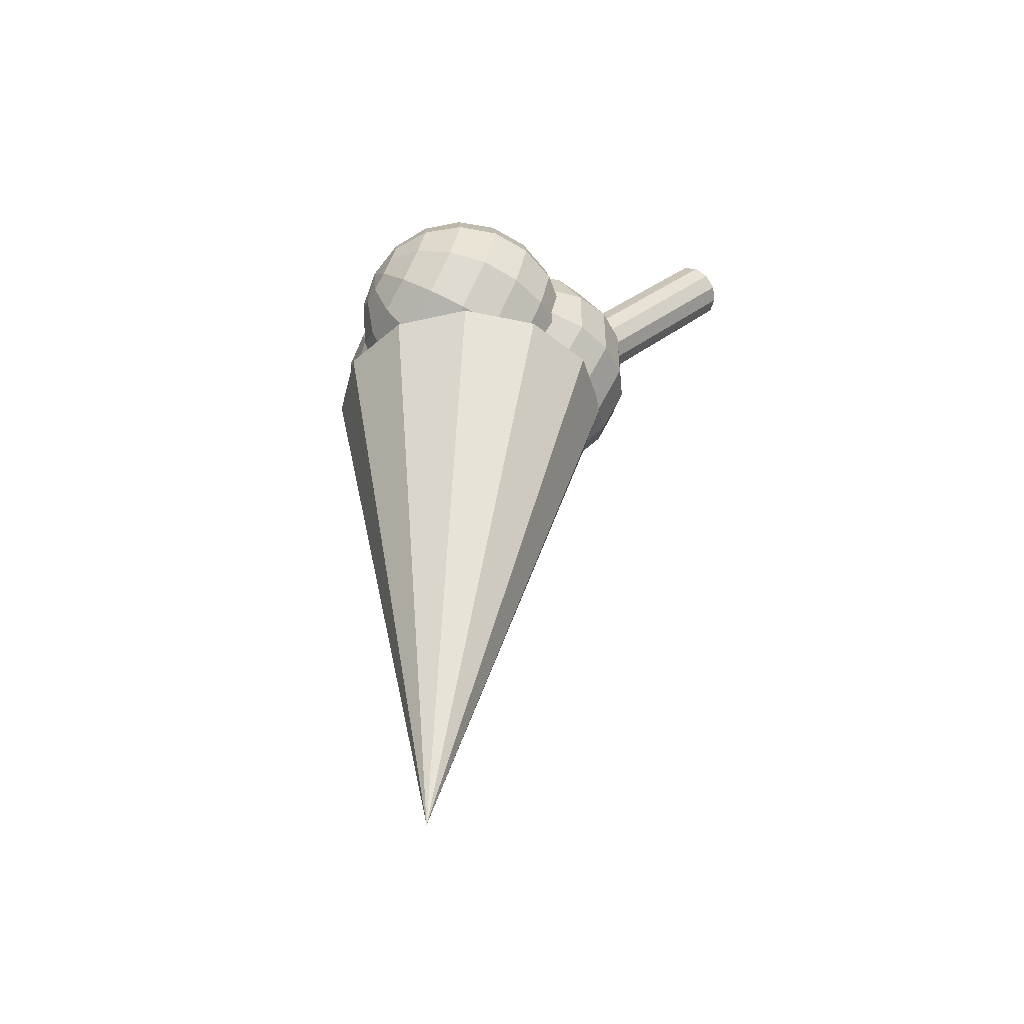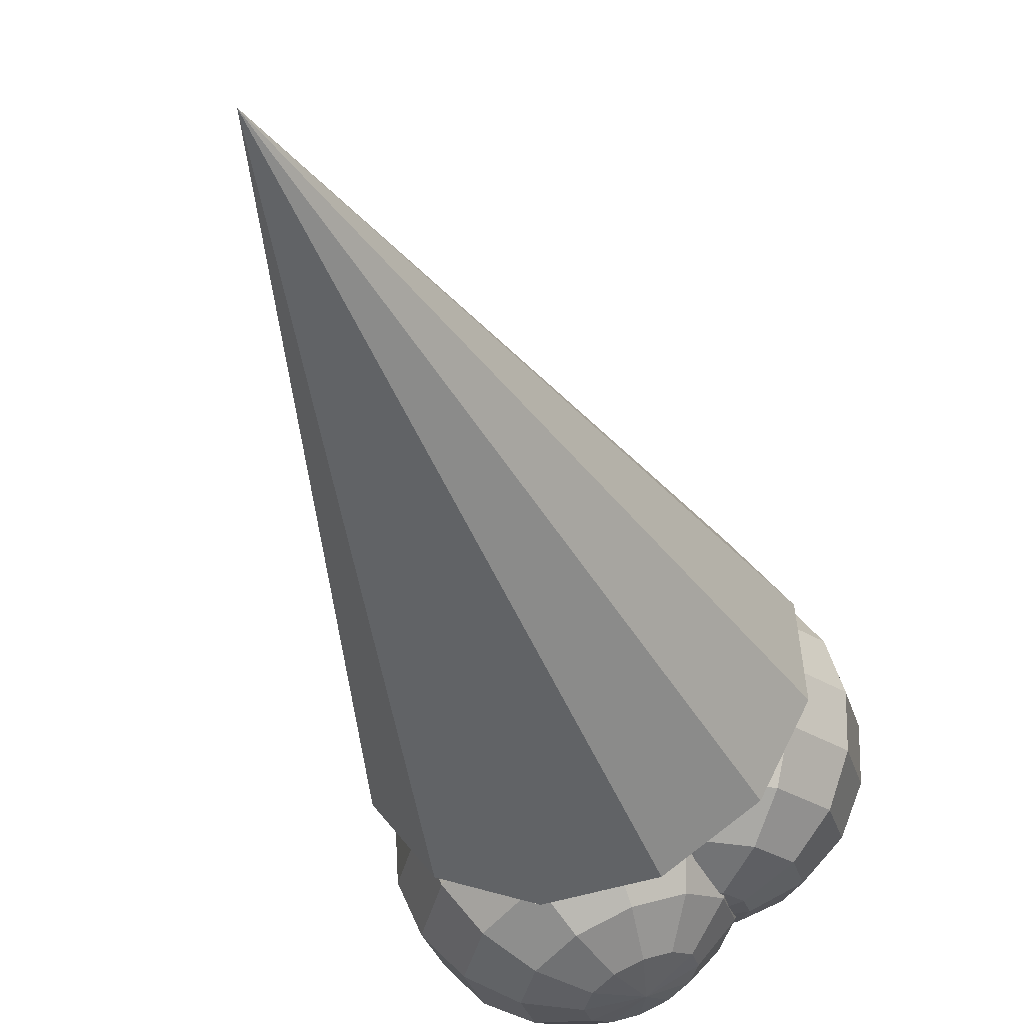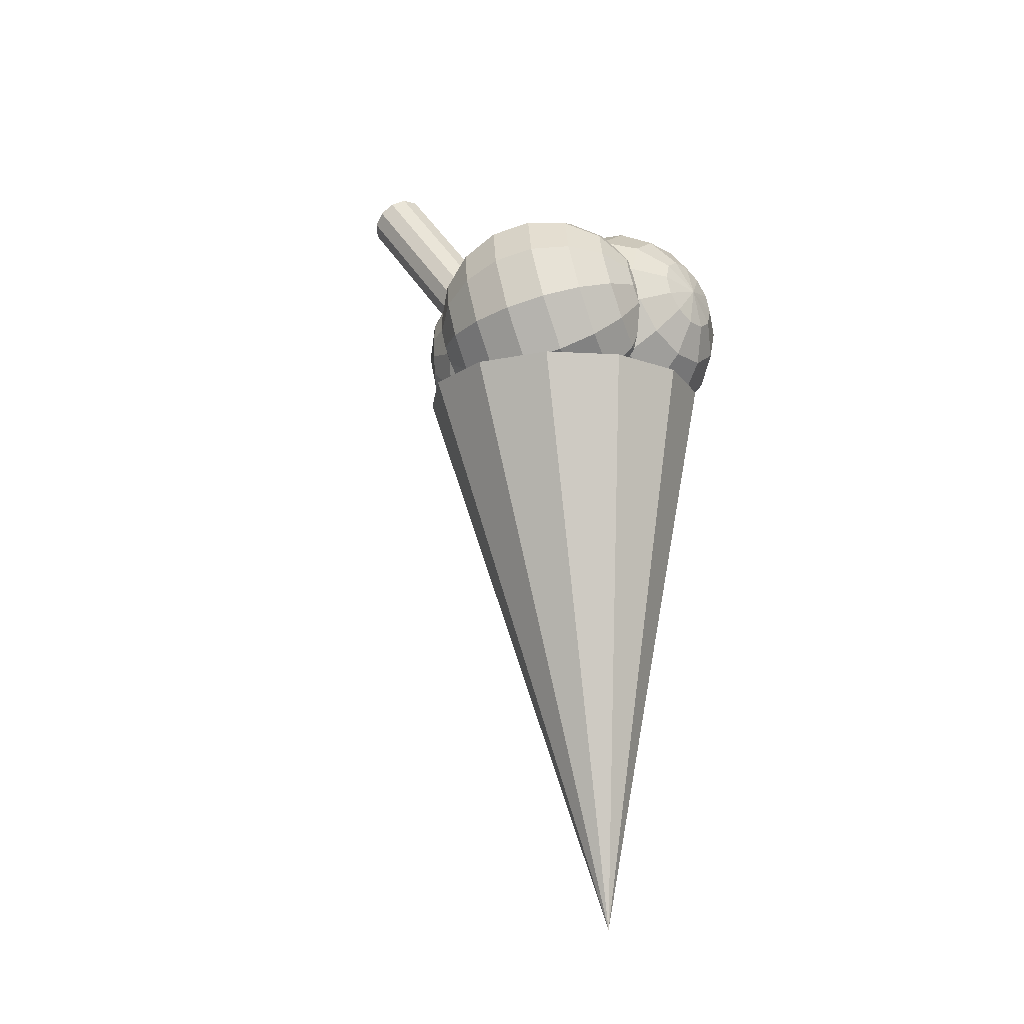
<metadata>
{"format":"obj","ext":"obj","renderer":"f3d","projection":"perspective","resolution":1024,"background":"white","views":[{"elev":-42.4,"azim":-137.2,"up":"+Y"},{"elev":-40.6,"azim":18.4,"up":"+Z"},{"elev":-15.5,"azim":109.5,"up":"+Y"}]}
</metadata>
<code>
v -0.02968 0.01602 -0.04044
v -0.03393 0.03919 -0.03442
v -0.04428 0.03315 -0.03125
v -0.0221 0.03901 -0.03813
v -0.01197 0.03265 -0.04138
v -0.006245 0.02183 -0.04329
v -0.006459 0.009439 -0.04337
v -0.01256 -0.001201 -0.04158
v -0.0229 -0.007238 -0.0384
v -0.03473 -0.007056 -0.0347
v -0.04486 -0.0007021 -0.03145
v -0.05059 0.01012 -0.02953
v -0.05037 0.02251 -0.02946
v -0.03514 0.05947 -0.02107
v -0.05459 0.04812 -0.01511
v -0.01292 0.05913 -0.02804
v 0.006124 0.04719 -0.03414
v 0.01689 0.02685 -0.03775
v 0.01648 0.00356 -0.03788
v 0.005024 -0.01644 -0.03452
v -0.01442 -0.02778 -0.02855
v -0.03664 -0.02744 -0.02159
v -0.05569 -0.0155 -0.01548
v -0.06645 0.00484 -0.01188
v -0.06605 0.02813 -0.01174
v -0.03317 0.07442 -0.002005
v -0.05937 0.05913 0.006031
v -0.003231 0.07396 -0.01139
v 0.02243 0.05787 -0.01961
v 0.03693 0.03047 -0.02447
v 0.03638 -0.0009078 -0.02465
v 0.02094 -0.02785 -0.02012
v -0.005256 -0.04314 -0.01208
v -0.0352 -0.04267 -0.002696
v -0.06085 -0.02658 0.005526
v -0.07535 0.0008177 0.01038
v -0.07481 0.03219 0.01056
v -0.02825 0.08224 0.02048
v -0.05805 0.06485 0.02962
v 0.005791 0.08171 0.009809
v 0.03497 0.06341 0.00046
v 0.05146 0.03225 -0.005059
v 0.05084 -0.003424 -0.00527
v 0.03328 -0.03406 -0.0001149
v 0.003489 -0.05144 0.009024
v -0.03056 -0.05092 0.0197
v -0.05973 -0.03262 0.02905
v -0.07622 -0.001462 0.03457
v -0.07561 0.03422 0.03478
v -0.02099 0.08197 0.04368
v -0.05078 0.06459 0.05282
v 0.01306 0.08145 0.03301
v 0.04224 0.06315 0.02366
v 0.05873 0.03199 0.01814
v 0.05811 -0.003687 0.01793
v 0.04055 -0.03432 0.02308
v 0.01076 -0.05171 0.03222
v -0.02329 -0.05118 0.0429
v -0.05246 -0.03289 0.05225
v -0.06895 -0.001725 0.05776
v -0.06834 0.03395 0.05798
v -0.01224 0.07366 0.06479
v -0.03844 0.05838 0.07282
v 0.0177 0.0732 0.0554
v 0.04336 0.05711 0.04718
v 0.05786 0.02971 0.04233
v 0.05731 -0.001664 0.04214
v 0.04187 -0.0286 0.04667
v 0.01567 -0.04389 0.05471
v -0.01427 -0.04343 0.0641
v -0.03992 -0.02734 0.07232
v -0.05442 6.187e-05 0.07717
v -0.05388 0.03144 0.07736
v -0.003075 0.05831 0.08126
v -0.02252 0.04697 0.08722
v 0.01915 0.05797 0.07429
v 0.03819 0.04603 0.06819
v 0.04895 0.02569 0.06459
v 0.04855 0.002401 0.06445
v 0.03709 -0.01759 0.06781
v 0.01764 -0.02894 0.07378
v -0.004578 -0.0286 0.08075
v -0.02362 -0.01666 0.08685
v -0.03438 0.003682 0.09045
v -0.03398 0.02697 0.09059
v 0.005407 0.03777 0.09111
v -0.00494 0.03173 0.09428
v 0.01723 0.03758 0.0874
v 0.02736 0.03123 0.08415
v 0.03309 0.02041 0.08224
v 0.03288 0.008018 0.08216
v 0.02678 -0.002622 0.08395
v 0.01643 -0.008659 0.08713
v 0.004607 -0.008476 0.09084
v -0.005525 -0.002123 0.09408
v -0.01125 0.0087 0.096
v -0.01104 0.02109 0.09607
v 0.01218 0.01451 0.09315
v -0.02666 0.05415 0.04444
v -0.01792 0.05325 0.04992
v -0.05806 0.1749 0.1454
v -0.0668 0.1758 0.1399
v -0.01268 0.04907 0.05781
v -0.05281 0.1707 0.1533
v -0.01234 0.04275 0.066
v -0.05247 0.1644 0.1614
v -0.01699 0.03598 0.0723
v -0.05712 0.1577 0.1677
v -0.02539 0.03057 0.07501
v -0.06552 0.1522 0.1705
v -0.03528 0.02797 0.07342
v -0.07542 0.1496 0.1689
v -0.04402 0.02888 0.06795
v -0.08415 0.1506 0.1634
v -0.04926 0.03305 0.06006
v -0.0894 0.1547 0.1555
v -0.0496 0.03937 0.05186
v -0.08974 0.161 0.1473
v -0.04495 0.04614 0.04557
v -0.08509 0.1678 0.141
v -0.03656 0.05156 0.04285
v -0.07669 0.1732 0.1383
v 0.01532 -0.3809 -0.03277
v 0.08222 -0.02591 -0.06474
v 0.04338 -0.02625 -0.09047
v 0.103 -0.02597 -0.02304
v 0.1001 -0.02641 0.02346
v 0.0744 -0.02712 0.0623
v 0.0327 -0.0279 0.08306
v -0.0138 -0.02854 0.08019
v -0.05263 -0.02888 0.05446
v -0.0734 -0.02882 0.01276
v -0.07054 -0.02838 -0.03374
v -0.04481 -0.02768 -0.07257
v -0.003113 -0.0269 -0.09334
v 0.03659 0.03452 -0.06994
v 0.02905 0.05523 -0.05969
v 0.01887 0.04821 -0.06049
v 0.04136 0.05642 -0.06054
v 0.05249 0.05147 -0.06281
v 0.05946 0.04171 -0.0659
v 0.06041 0.02974 -0.06898
v 0.05508 0.01878 -0.07122
v 0.0449 0.01176 -0.07202
v 0.03259 0.01057 -0.07118
v 0.02146 0.01552 -0.06891
v 0.01448 0.02529 -0.06582
v 0.01354 0.03725 -0.06274
v 0.02317 0.07141 -0.04252
v 0.004037 0.05822 -0.04403
v 0.0463 0.07365 -0.04411
v 0.06722 0.06435 -0.04838
v 0.08033 0.04599 -0.05419
v 0.08212 0.0235 -0.05997
v 0.0721 0.002904 -0.06419
v 0.05296 -0.01028 -0.0657
v 0.02983 -0.01253 -0.06411
v 0.008909 -0.003225 -0.05984
v -0.0042 0.01513 -0.05404
v -0.005983 0.03762 -0.04825
v 0.01968 0.0811 -0.0205
v -0.006108 0.06333 -0.02254
v 0.05084 0.08412 -0.02264
v 0.07902 0.07159 -0.0284
v 0.09669 0.04686 -0.03622
v 0.09909 0.01655 -0.04401
v 0.08559 -0.0112 -0.04969
v 0.0598 -0.02897 -0.05174
v 0.02864 -0.03199 -0.04959
v 0.0004564 -0.01946 -0.04384
v -0.0172 0.005275 -0.03601
v -0.01961 0.03558 -0.02822
v 0.01898 0.08313 0.003716
v -0.01034 0.06292 0.001395
v 0.05441 0.08657 0.001279
v 0.08647 0.07231 -0.005264
v 0.1065 0.04419 -0.01416
v 0.1093 0.009734 -0.02302
v 0.09393 -0.02183 -0.02948
v 0.06461 -0.04203 -0.0318
v 0.02917 -0.04547 -0.02937
v -0.002878 -0.03121 -0.02282
v -0.02296 -0.003092 -0.01393
v -0.02569 0.03137 -0.005063
v 0.02116 0.07726 0.02721
v -0.008157 0.05706 0.02489
v 0.0566 0.0807 0.02477
v 0.08865 0.06644 0.01823
v 0.1087 0.03832 0.00933
v 0.1115 0.003864 0.0004654
v 0.09612 -0.0277 -0.005993
v 0.06679 -0.0479 -0.008314
v 0.03136 -0.05134 -0.005876
v -0.0006931 -0.03708 0.0006669
v -0.02078 -0.008962 0.009563
v -0.02351 0.0255 0.01843
v 0.02597 0.0642 0.04714
v 0.0001845 0.04643 0.0451
v 0.05713 0.06722 0.04499
v 0.08532 0.05468 0.03924
v 0.103 0.02995 0.03142
v 0.1054 -0.0003471 0.02362
v 0.09188 -0.0281 0.01794
v 0.0661 -0.04587 0.0159
v 0.03494 -0.04889 0.01805
v 0.006748 -0.03636 0.0238
v -0.01091 -0.01163 0.03162
v -0.01332 0.01868 0.03942
v 0.03281 0.04551 0.06111
v 0.01368 0.03233 0.05959
v 0.05594 0.04776 0.05952
v 0.07686 0.03845 0.05524
v 0.08997 0.0201 0.04944
v 0.09176 -0.002392 0.04365
v 0.08174 -0.02299 0.03944
v 0.0626 -0.03618 0.03792
v 0.03947 -0.03842 0.03951
v 0.01855 -0.02912 0.04378
v 0.00544 -0.01076 0.04959
v 0.003657 0.01173 0.05538
v 0.04088 0.02347 0.06743
v 0.03069 0.01645 0.06662
v 0.05318 0.02466 0.06658
v 0.06431 0.01971 0.06431
v 0.07129 0.009943 0.06122
v 0.07224 -0.002024 0.05814
v 0.06691 -0.01298 0.0559
v 0.05672 -0.02 0.05509
v 0.04442 -0.02119 0.05594
v 0.03328 -0.01624 0.05821
v 0.02631 -0.006478 0.0613
v 0.02536 0.005489 0.06438
v 0.04918 0.0007135 0.06534
v 0.01842 0.03678 -0.09925
v 0.009563 0.05842 -0.09259
v -7.921e-05 0.05247 -0.09761
v 0.0212 0.05832 -0.08832
v 0.03171 0.05219 -0.08595
v 0.03827 0.04169 -0.0861
v 0.03914 0.02961 -0.08874
v 0.03407 0.0192 -0.09317
v 0.02443 0.01325 -0.09818
v 0.0128 0.01335 -0.1025
v 0.002288 0.01947 -0.1048
v -0.004279 0.02998 -0.1047
v -0.005146 0.04206 -0.102
v -0.001075 0.07555 -0.07902
v -0.0192 0.06437 -0.08845
v 0.02079 0.07537 -0.07099
v 0.04054 0.06386 -0.06653
v 0.05288 0.04411 -0.06682
v 0.05451 0.02141 -0.07179
v 0.04499 0.001846 -0.0801
v 0.02687 -0.00934 -0.08953
v 0.005003 -0.009154 -0.09755
v -0.01475 0.002357 -0.102
v -0.02709 0.02211 -0.1017
v -0.02872 0.0448 -0.09676
v -0.01221 0.08612 -0.06016
v -0.03662 0.07104 -0.07287
v 0.01725 0.08587 -0.04935
v 0.04386 0.07036 -0.04334
v 0.06049 0.04375 -0.04373
v 0.06268 0.01317 -0.05043
v 0.04985 -0.01319 -0.06163
v 0.02544 -0.02826 -0.07433
v -0.004021 -0.02801 -0.08514
v -0.03063 -0.0125 -0.09115
v -0.04726 0.01411 -0.09076
v -0.04945 0.04469 -0.08407
v -0.0225 0.08884 -0.0383
v -0.05026 0.0717 -0.05275
v 0.011 0.08855 -0.02601
v 0.04126 0.07092 -0.01918
v 0.06017 0.04066 -0.01962
v 0.06267 0.005884 -0.02723
v 0.04808 -0.02409 -0.03997
v 0.02031 -0.04123 -0.05442
v -0.01319 -0.04094 -0.06671
v -0.04344 -0.02331 -0.07355
v -0.06236 0.006952 -0.0731
v -0.06485 0.04173 -0.06549
v -0.0307 0.08338 -0.01608
v -0.05846 0.06624 -0.03053
v 0.002801 0.0831 -0.003788
v 0.03306 0.06546 0.003051
v 0.05197 0.0352 0.002605
v 0.05447 0.0004311 -0.005006
v 0.03988 -0.02954 -0.01774
v 0.01211 -0.04668 -0.03219
v -0.02139 -0.04639 -0.04448
v -0.05165 -0.02876 -0.05132
v -0.07056 0.001499 -0.05087
v -0.07305 0.03627 -0.04326
v -0.03582 0.07042 0.003837
v -0.06024 0.05534 -0.008869
v -0.006364 0.07016 0.01464
v 0.02025 0.05466 0.02066
v 0.03688 0.02805 0.02027
v 0.03907 -0.002532 0.01357
v 0.02624 -0.02889 0.002373
v 0.001825 -0.04396 -0.01033
v -0.02763 -0.04371 -0.02114
v -0.05424 -0.0282 -0.02715
v -0.07087 -0.001593 -0.02676
v -0.07307 0.02899 -0.02007
v -0.03725 0.0515 0.01904
v -0.05537 0.04031 0.009606
v -0.01539 0.05131 0.02706
v 0.004363 0.0398 0.03152
v 0.01671 0.02005 0.03123
v 0.01833 -0.002647 0.02626
v 0.008812 -0.02221 0.01795
v -0.00931 -0.0334 0.00852
v -0.03117 -0.03321 0.0004982
v -0.05093 -0.0217 -0.003965
v -0.06327 -0.00195 -0.003674
v -0.0649 0.02075 0.001293
v -0.03482 0.02891 0.02769
v -0.04446 0.02296 0.02267
v -0.02318 0.02881 0.03196
v -0.01267 0.02269 0.03433
v -0.006105 0.01218 0.03418
v -0.005239 0.0001001 0.03154
v -0.01031 -0.01031 0.02711
v -0.01995 -0.01626 0.02209
v -0.03158 -0.01616 0.01783
v -0.04209 -0.01004 0.01545
v -0.04866 0.0004709 0.01561
v -0.04952 0.01255 0.01825
v -0.02881 0.005377 0.02875
v -0.002233 0.03518 -0.09503
v 0.01153 0.03349 -0.09224
v 0.01683 0.05601 -0.08708
v 0.003864 0.06156 -0.08807
v 0.01172 0.04598 -0.08561
v 0.01194 0.0437 -0.09204
v -0.00204 0.04767 -0.08841
v -0.001028 0.04926 -0.09303
o group1539256524
g mesh1539256524
f 3 2 1
f 2 4 1
f 4 5 1
f 5 6 1
f 6 7 1
f 7 8 1
f 8 9 1
f 9 10 1
f 10 11 1
f 11 12 1
f 12 13 1
f 13 3 1
f 15 14 2 3
f 14 16 4 2
f 16 17 5 4
f 17 18 6 5
f 18 19 7 6
f 19 20 8 7
f 20 21 9 8
f 21 22 10 9
f 22 23 11 10
f 23 24 12 11
f 24 25 13 12
f 25 15 3 13
f 27 26 14 15
f 26 28 16 14
f 28 29 17 16
f 29 30 18 17
f 30 31 19 18
f 31 32 20 19
f 32 33 21 20
f 33 34 22 21
f 34 35 23 22
f 35 36 24 23
f 36 37 25 24
f 37 27 15 25
f 39 38 26 27
f 38 40 28 26
f 40 41 29 28
f 41 42 30 29
f 42 43 31 30
f 43 44 32 31
f 44 45 33 32
f 45 46 34 33
f 46 47 35 34
f 47 48 36 35
f 48 49 37 36
f 49 39 27 37
f 51 50 38 39
f 50 52 40 38
f 52 53 41 40
f 53 54 42 41
f 54 55 43 42
f 55 56 44 43
f 56 57 45 44
f 57 58 46 45
f 58 59 47 46
f 59 60 48 47
f 60 61 49 48
f 61 51 39 49
f 63 62 50 51
f 62 64 52 50
f 64 65 53 52
f 65 66 54 53
f 66 67 55 54
f 67 68 56 55
f 68 69 57 56
f 69 70 58 57
f 70 71 59 58
f 71 72 60 59
f 72 73 61 60
f 73 63 51 61
f 75 74 62 63
f 74 76 64 62
f 76 77 65 64
f 77 78 66 65
f 78 79 67 66
f 79 80 68 67
f 80 81 69 68
f 81 82 70 69
f 82 83 71 70
f 83 84 72 71
f 84 85 73 72
f 85 75 63 73
f 87 86 74 75
f 86 88 76 74
f 88 89 77 76
f 89 90 78 77
f 90 91 79 78
f 91 92 80 79
f 92 93 81 80
f 93 94 82 81
f 94 95 83 82
f 95 96 84 83
f 96 97 85 84
f 97 87 75 85
f 98 86 87
f 98 88 86
f 98 89 88
f 98 90 89
f 98 91 90
f 98 92 91
f 98 93 92
f 98 94 93
f 98 95 94
f 98 96 95
f 98 97 96
f 98 87 97
o group1170968414
g mesh1170968414
f 102 101 100 99
f 101 104 103 100
f 104 106 105 103
f 106 108 107 105
f 108 110 109 107
f 110 112 111 109
f 112 114 113 111
f 114 116 115 113
f 116 118 117 115
f 118 120 119 117
f 120 122 121 119
f 122 102 99 121
f 99 100 103 105 107 109 111 113 115 117 119 121
f 122 120 118 116 114 112 110 108 106 104 101 102
o group467216166
g mesh467216166
f 125 124 123
f 124 126 123
f 126 127 123
f 127 128 123
f 128 129 123
f 129 130 123
f 130 131 123
f 131 132 123
f 132 133 123
f 133 134 123
f 134 135 123
f 135 125 123
f 135 134 133 132 131 130 129 128 127 126 124 125
o group1056032818
g mesh1056032818
f 138 137 136
f 137 139 136
f 139 140 136
f 140 141 136
f 141 142 136
f 142 143 136
f 143 144 136
f 144 145 136
f 145 146 136
f 146 147 136
f 147 148 136
f 148 138 136
f 150 149 137 138
f 149 151 139 137
f 151 152 140 139
f 152 153 141 140
f 153 154 142 141
f 154 155 143 142
f 155 156 144 143
f 156 157 145 144
f 157 158 146 145
f 158 159 147 146
f 159 160 148 147
f 160 150 138 148
f 162 161 149 150
f 161 163 151 149
f 163 164 152 151
f 164 165 153 152
f 165 166 154 153
f 166 167 155 154
f 167 168 156 155
f 168 169 157 156
f 169 170 158 157
f 170 171 159 158
f 171 172 160 159
f 172 162 150 160
f 174 173 161 162
f 173 175 163 161
f 175 176 164 163
f 176 177 165 164
f 177 178 166 165
f 178 179 167 166
f 179 180 168 167
f 180 181 169 168
f 181 182 170 169
f 182 183 171 170
f 183 184 172 171
f 184 174 162 172
f 186 185 173 174
f 185 187 175 173
f 187 188 176 175
f 188 189 177 176
f 189 190 178 177
f 190 191 179 178
f 191 192 180 179
f 192 193 181 180
f 193 194 182 181
f 194 195 183 182
f 195 196 184 183
f 196 186 174 184
f 198 197 185 186
f 197 199 187 185
f 199 200 188 187
f 200 201 189 188
f 201 202 190 189
f 202 203 191 190
f 203 204 192 191
f 204 205 193 192
f 205 206 194 193
f 206 207 195 194
f 207 208 196 195
f 208 198 186 196
f 210 209 197 198
f 209 211 199 197
f 211 212 200 199
f 212 213 201 200
f 213 214 202 201
f 214 215 203 202
f 215 216 204 203
f 216 217 205 204
f 217 218 206 205
f 218 219 207 206
f 219 220 208 207
f 220 210 198 208
f 222 221 209 210
f 221 223 211 209
f 223 224 212 211
f 224 225 213 212
f 225 226 214 213
f 226 227 215 214
f 227 228 216 215
f 228 229 217 216
f 229 230 218 217
f 230 231 219 218
f 231 232 220 219
f 232 222 210 220
f 233 221 222
f 233 223 221
f 233 224 223
f 233 225 224
f 233 226 225
f 233 227 226
f 233 228 227
f 233 229 228
f 233 230 229
f 233 231 230
f 233 232 231
f 233 222 232
o group215026429
g mesh215026429
f 236 235 234
f 235 237 234
f 237 238 234
f 238 239 234
f 239 240 234
f 240 241 234
f 241 242 234
f 242 243 234
f 243 244 234
f 244 245 234
f 245 246 234
f 246 236 234
f 248 247 235 236
f 247 249 237 235
f 249 250 238 237
f 250 251 239 238
f 251 252 240 239
f 252 253 241 240
f 253 254 242 241
f 254 255 243 242
f 255 256 244 243
f 256 257 245 244
f 257 258 246 245
f 258 248 236 246
f 260 259 247 248
f 259 261 249 247
f 261 262 250 249
f 262 263 251 250
f 263 264 252 251
f 264 265 253 252
f 265 266 254 253
f 266 267 255 254
f 267 268 256 255
f 268 269 257 256
f 269 270 258 257
f 270 260 248 258
f 272 271 259 260
f 271 273 261 259
f 273 274 262 261
f 274 275 263 262
f 275 276 264 263
f 276 277 265 264
f 277 278 266 265
f 278 279 267 266
f 279 280 268 267
f 280 281 269 268
f 281 282 270 269
f 282 272 260 270
f 284 283 271 272
f 283 285 273 271
f 285 286 274 273
f 286 287 275 274
f 287 288 276 275
f 288 289 277 276
f 289 290 278 277
f 290 291 279 278
f 291 292 280 279
f 292 293 281 280
f 293 294 282 281
f 294 284 272 282
f 296 295 283 284
f 295 297 285 283
f 297 298 286 285
f 298 299 287 286
f 299 300 288 287
f 300 301 289 288
f 301 302 290 289
f 302 303 291 290
f 303 304 292 291
f 304 305 293 292
f 305 306 294 293
f 306 296 284 294
f 308 307 295 296
f 307 309 297 295
f 309 310 298 297
f 310 311 299 298
f 311 312 300 299
f 312 313 301 300
f 313 314 302 301
f 314 315 303 302
f 315 316 304 303
f 316 317 305 304
f 317 318 306 305
f 318 308 296 306
f 320 319 307 308
f 319 321 309 307
f 321 322 310 309
f 322 323 311 310
f 323 324 312 311
f 324 325 313 312
f 325 326 314 313
f 326 327 315 314
f 327 328 316 315
f 328 329 317 316
f 329 330 318 317
f 330 320 308 318
f 331 319 320
f 331 321 319
f 331 322 321
f 331 323 322
f 331 324 323
f 331 325 324
f 331 326 325
f 331 327 326
f 331 328 327
f 331 329 328
f 331 330 329
f 331 320 330
o group1308784620
g mesh1308784620
f 335 334 333 332
f 334 337 336 333
f 337 339 338 336
f 339 335 332 338
f 339 337 334 335
f 332 333 336 338

</code>
